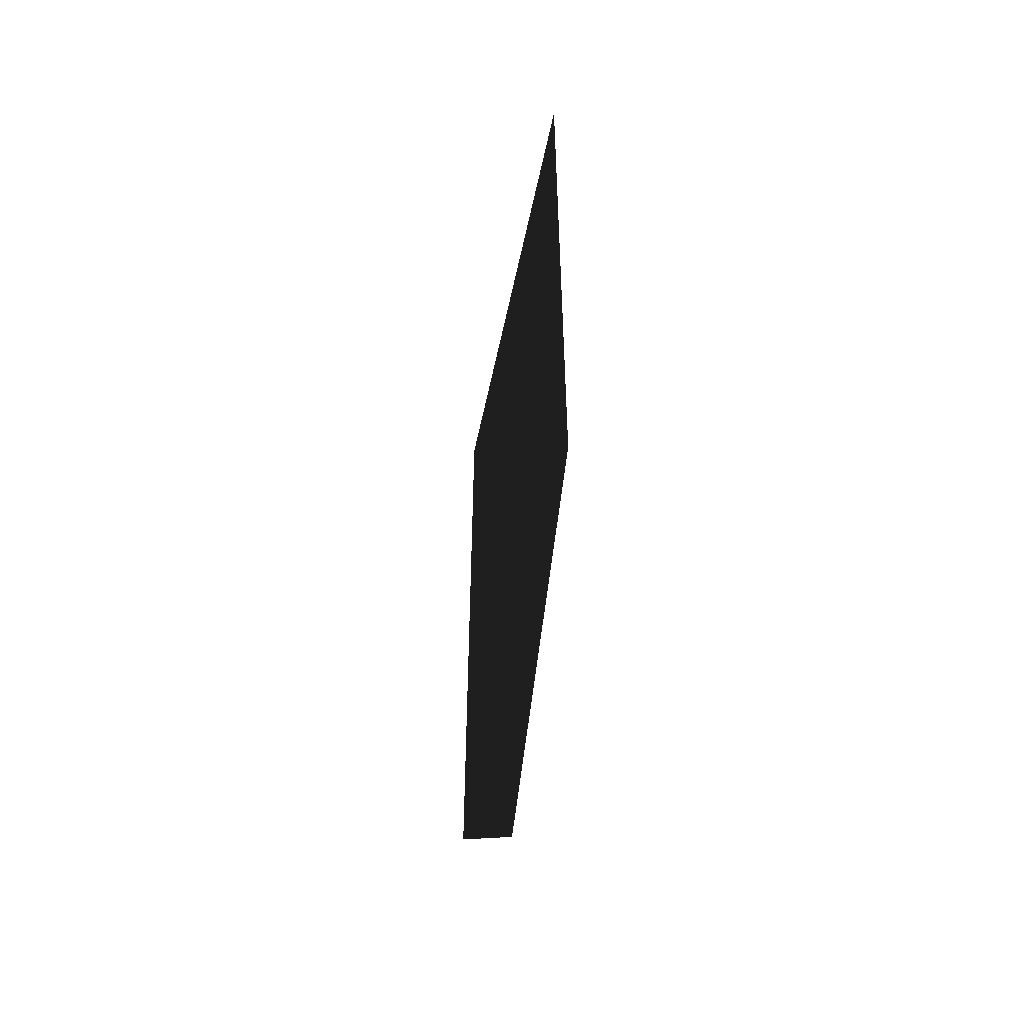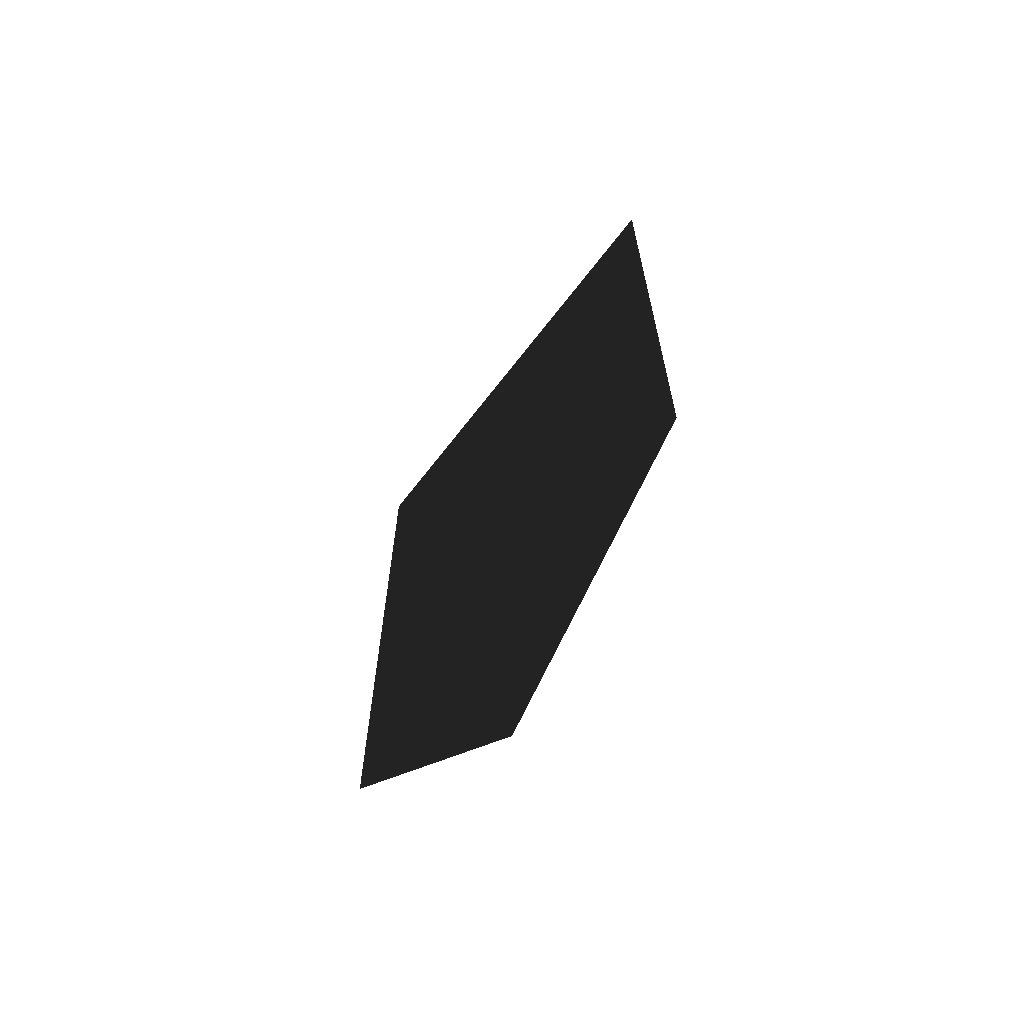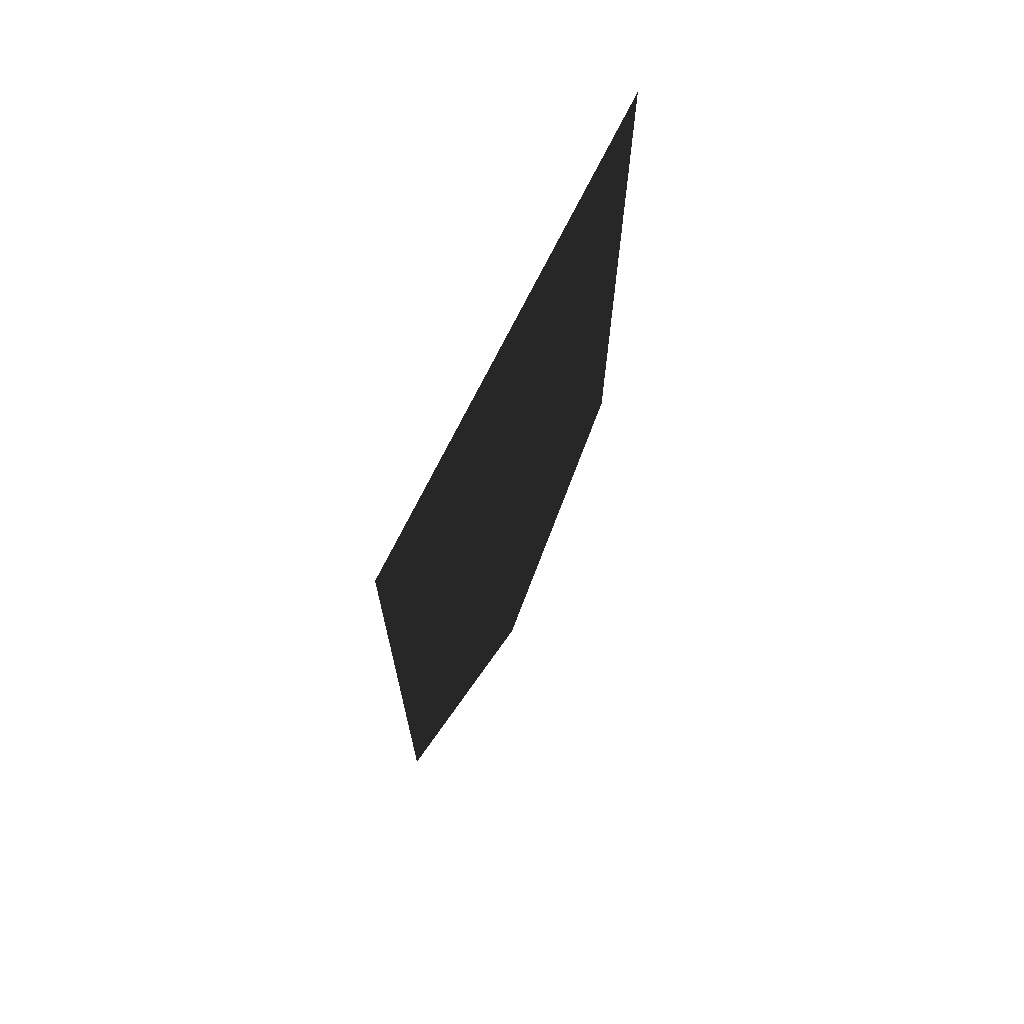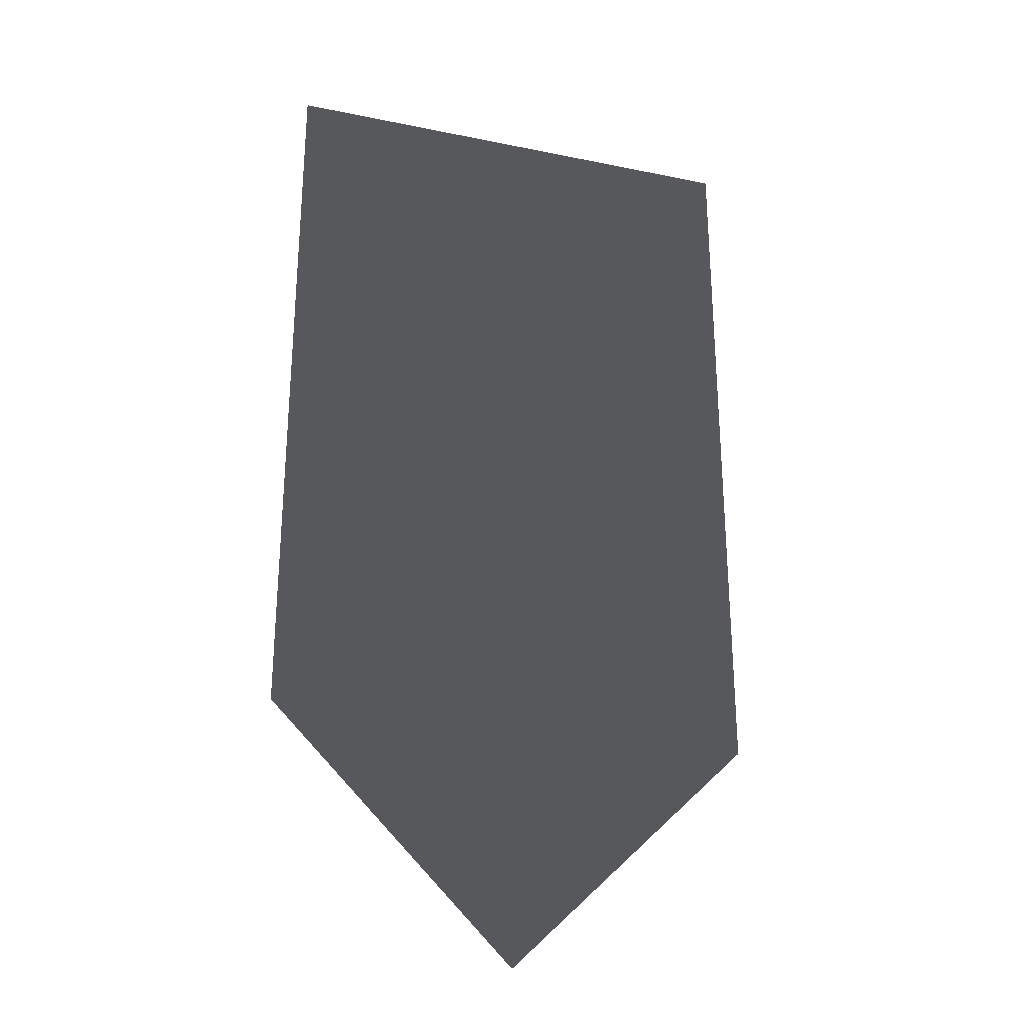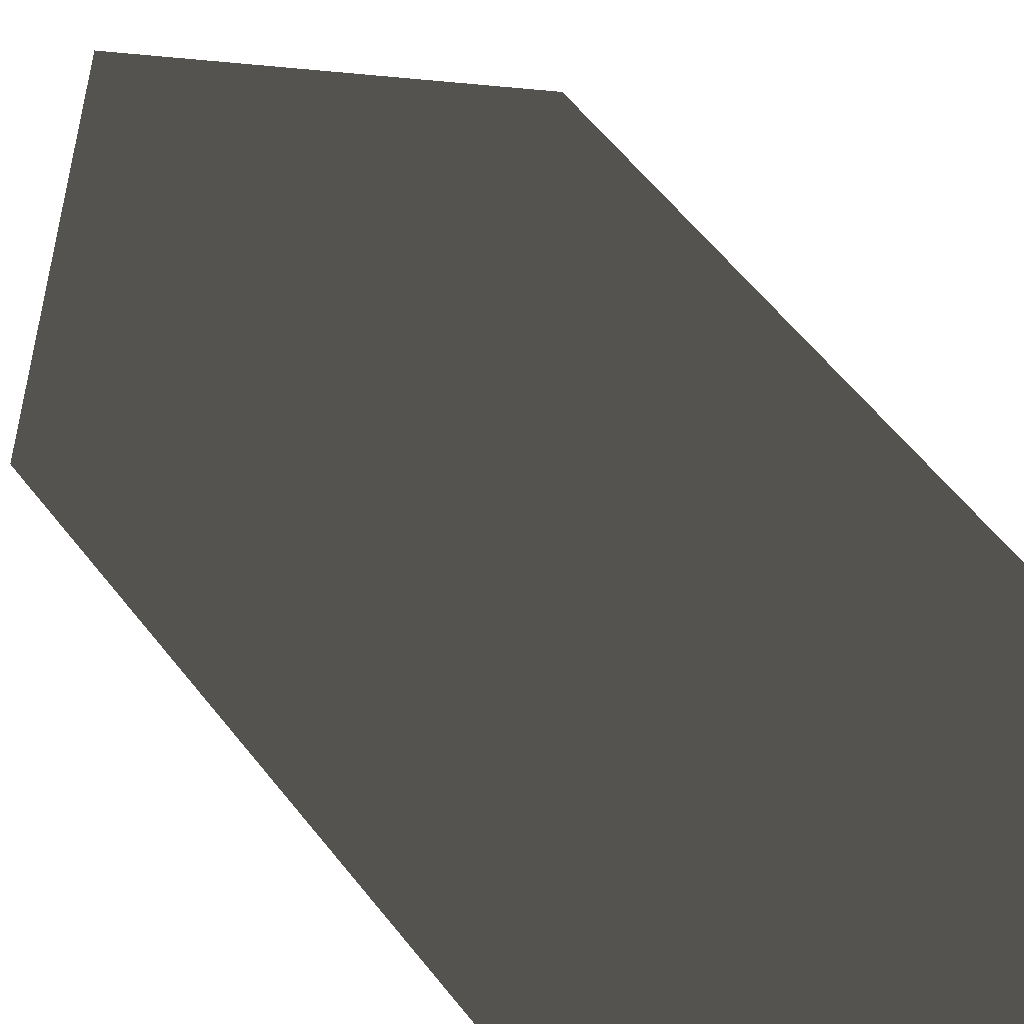
<metadata>
{"format":"obj","ext":"obj","renderer":"f3d","projection":"perspective","resolution":1024,"background":"white","views":[{"elev":-55.3,"azim":78.2,"up":"+Z"},{"elev":-67.6,"azim":52.3,"up":"+Z"},{"elev":71.7,"azim":116.3,"up":"+Z"},{"elev":-28.3,"azim":162.8,"up":"+Z"},{"elev":63.1,"azim":-38.9,"up":"+Y"}]}
</metadata>
<code>
v  8 8.283 8
v  0 8.283 -0
v  -8 8.283 8
v  -8 8.283 32
v  8 8.283 32
o Plane002
g Plane002
f 1 2 3
f 3 4 5 1

</code>
